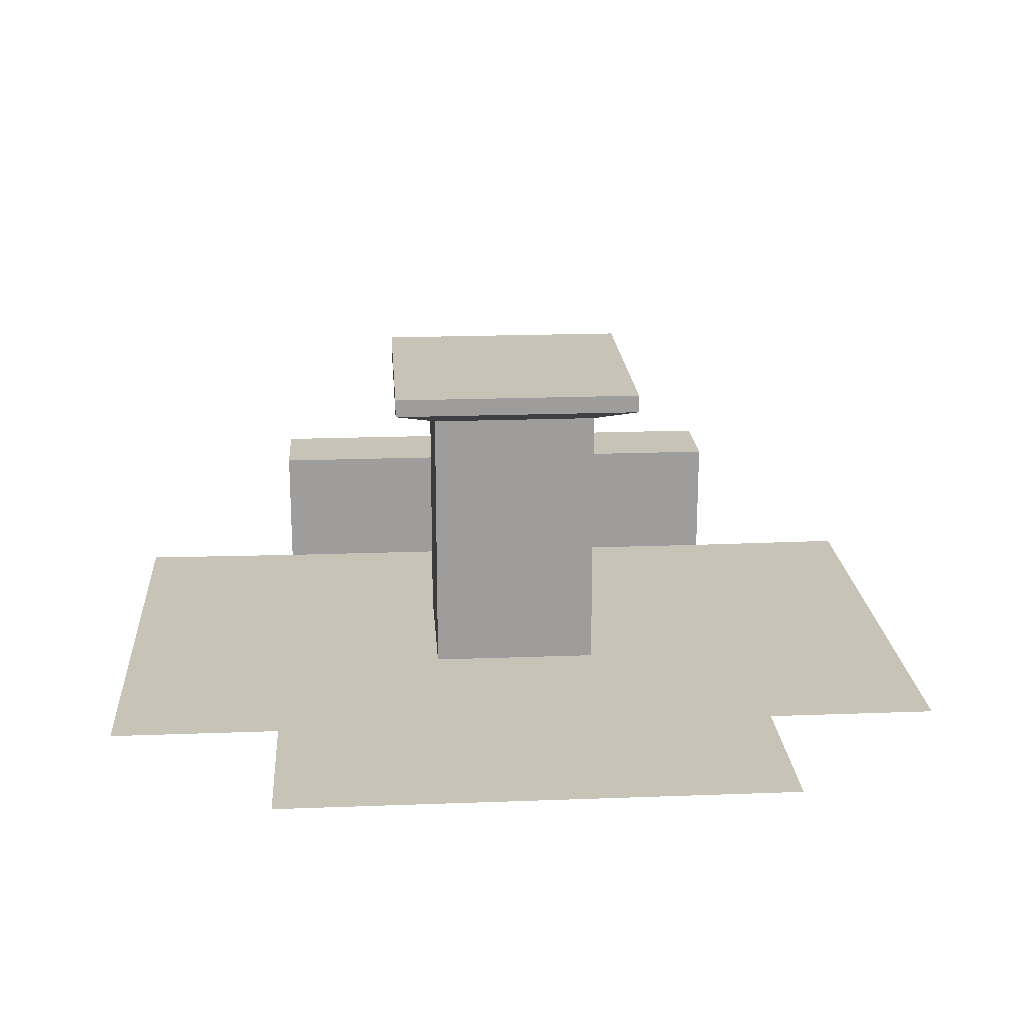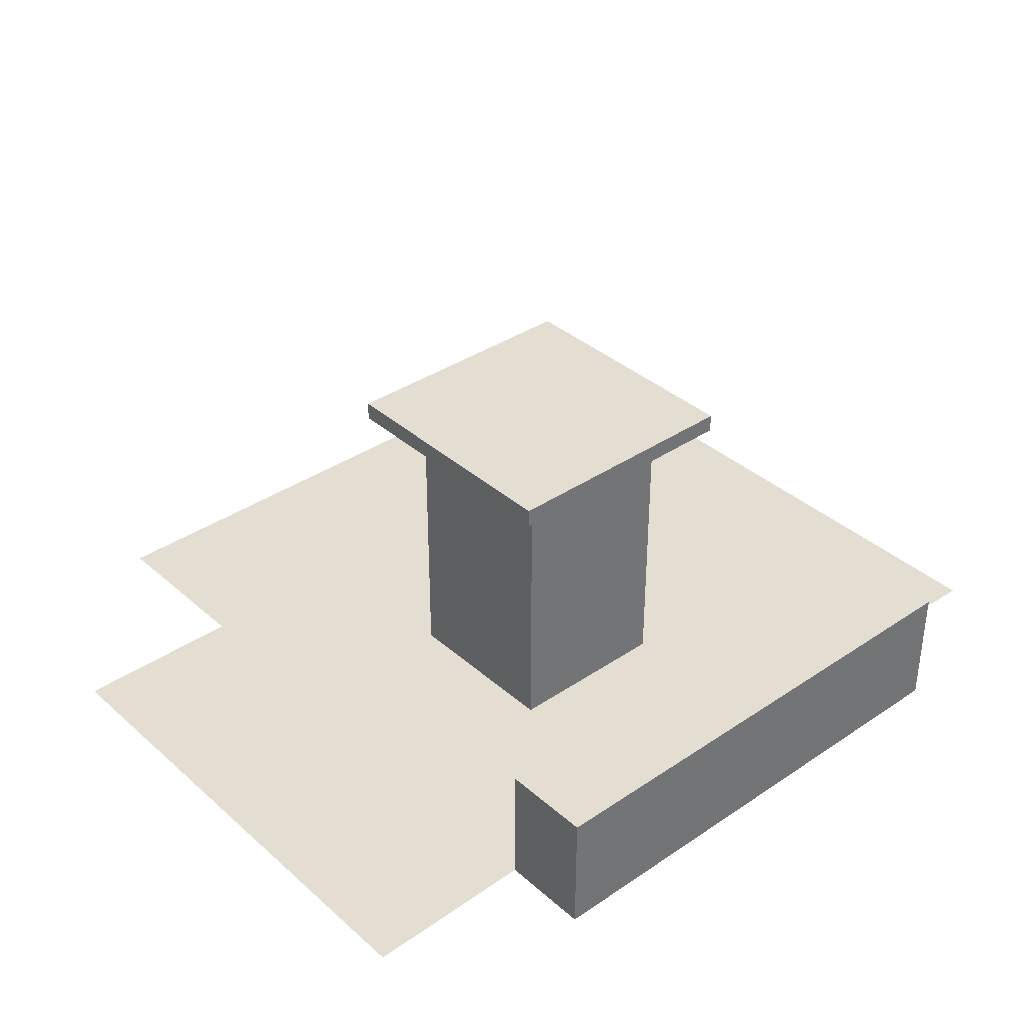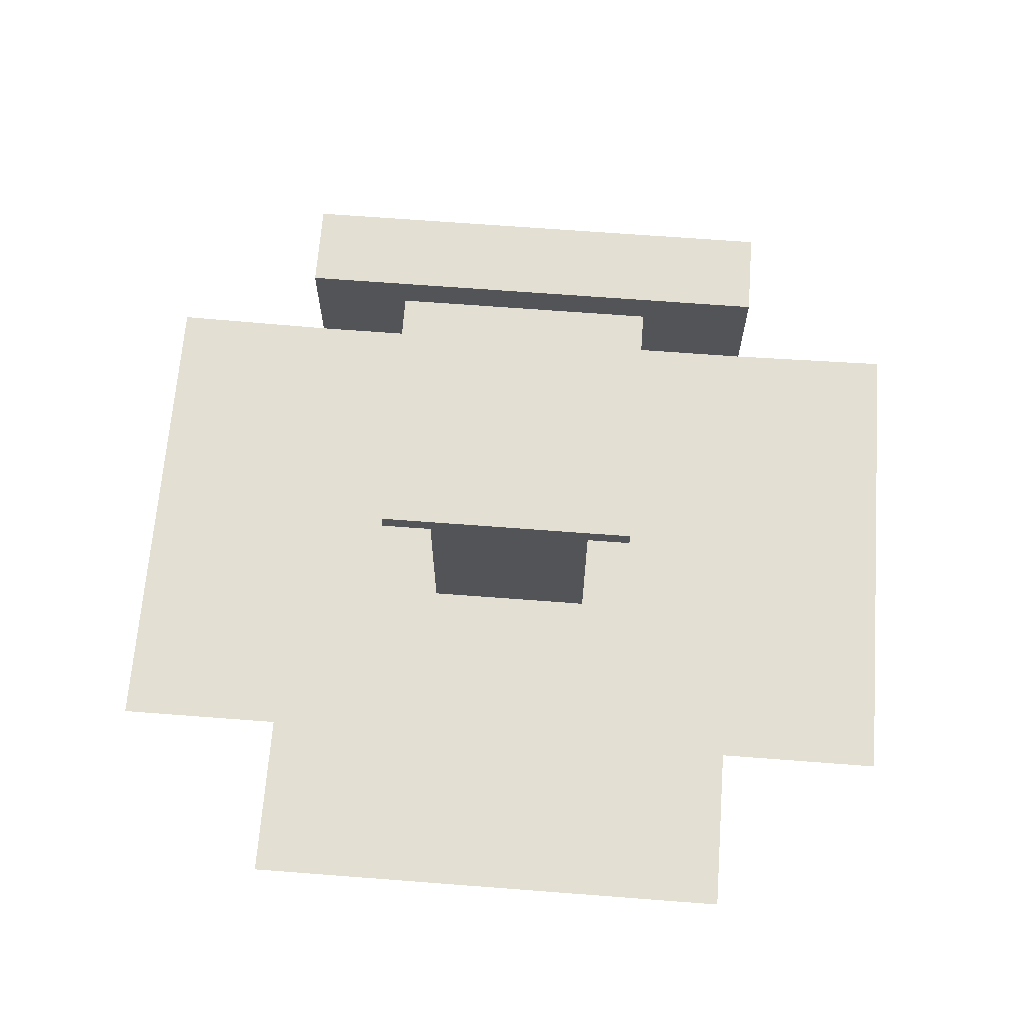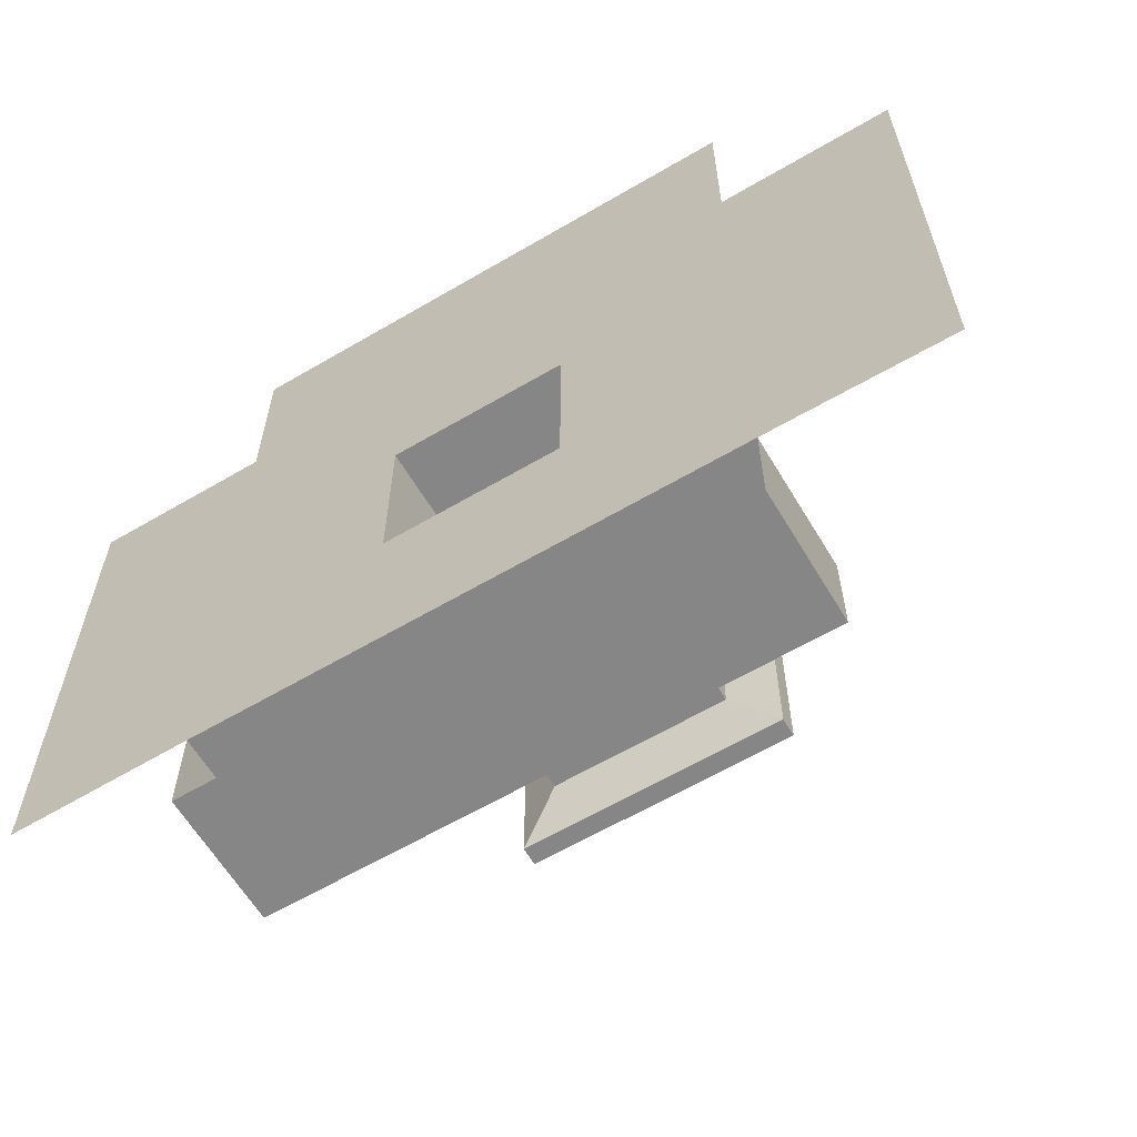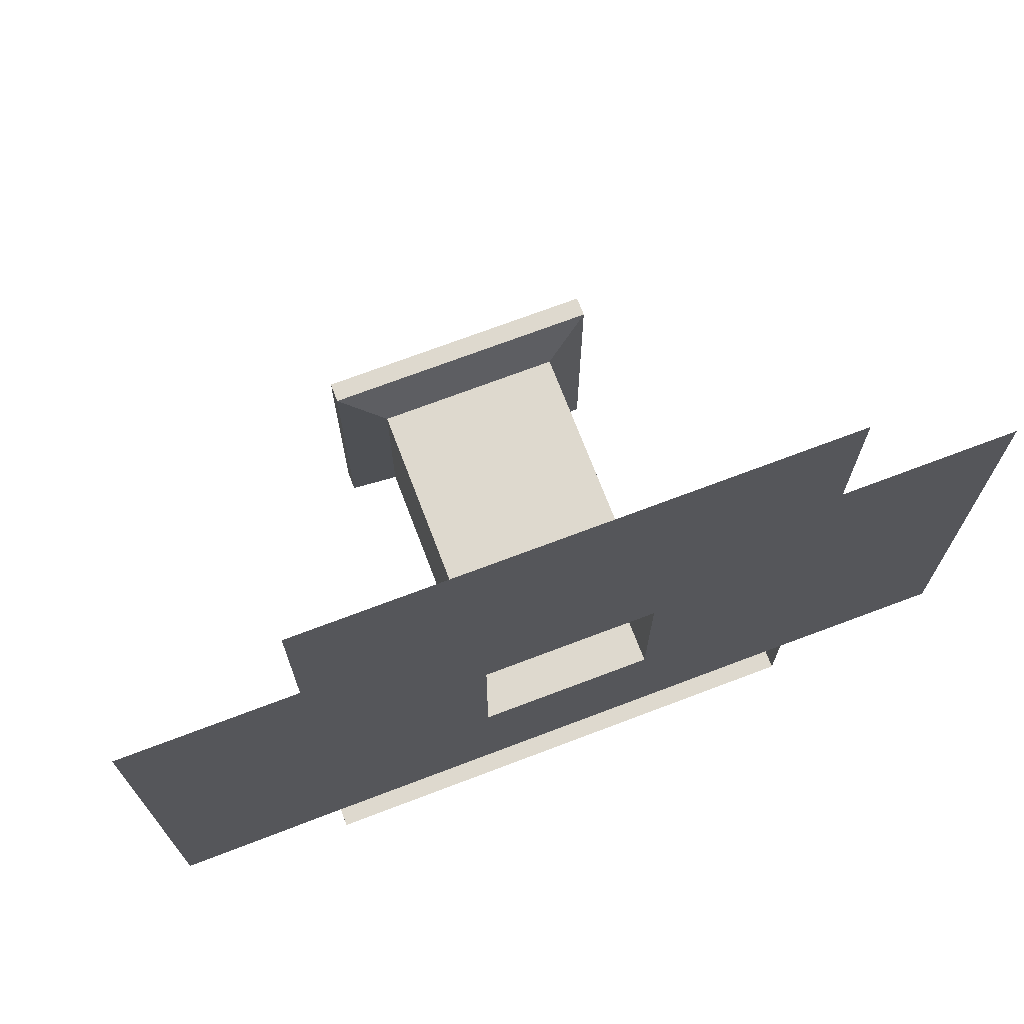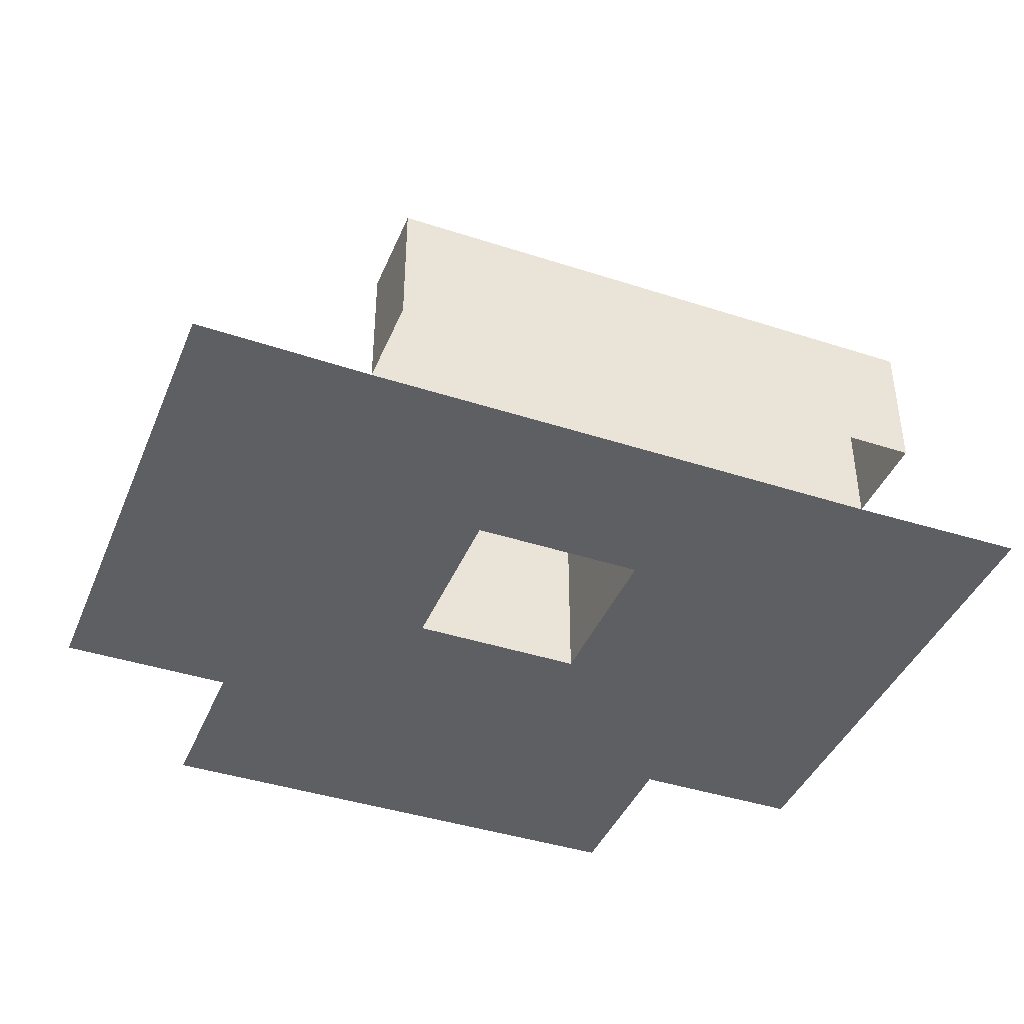
<metadata>
{"format":"obj","ext":"obj","renderer":"f3d","projection":"perspective","resolution":1024,"background":"white","views":[{"elev":19.7,"azim":-4.0,"up":"+Y"},{"elev":36.3,"azim":138.7,"up":"+Y"},{"elev":66.7,"azim":4.4,"up":"+Y"},{"elev":-62.2,"azim":30.8,"up":"+Z"},{"elev":71.4,"azim":-20.8,"up":"+Z"},{"elev":-41.4,"azim":158.5,"up":"+Y"}]}
</metadata>
<code>
o Cube
v 0.2 0 -0.2
v 0.2 0 0.2
v -0.2 0 -0.2
v -0.2 0 0.2
v 0.2988 0.6915 -0.2988
v 0.2988 0.6915 0.2988
v -0.2988 0.6915 0.2988
v -0.2988 0.6915 -0.2988
v 0.6 0 1
v 0.2 0 1
v -0.2 0 1
v -0.6 0 1
v 0.6 0 -0.8004
v 0.2 0 -0.8004
v -0.2 0 -0.8004
v -0.6 0 -0.8004
v 1 0 0.6
v 1 0 0.2
v 1 0 -0.2
v 1 0 -0.6
v -1 0 -0.6
v -1 0 -0.2
v -1 0 0.2
v -1 0 0.6
v -0.6 0 0.6
v -0.6 0 0.2
v -0.6 0 -0.2
v -0.6 0 -0.5938
v -0.2 0 0.6
v -0.2 0 0.2
v -0.2 0 -0.2
v -0.2 0 -0.5938
v 0.2 0 0.6
v 0.2 0 0.2
v 0.2 0 -0.2
v 0.2 0 -0.5938
v 0.6 0 0.6
v 0.6 0 0.2
v 0.6 0 -0.2
v 0.6 0 -0.5938
v 0.2 0.6482 -0.2
v 0.2 0.6482 0.2
v -0.2 0.6482 -0.2
v -0.2 0.6482 0.2
v 0.2988 0.734 -0.2988
v 0.2988 0.734 0.2988
v -0.2988 0.734 0.2988
v -0.2988 0.734 -0.2988
v 0.6 0.2929 -0.8004
v 0.2 0.2929 -0.8004
v -0.2 0.2929 -0.8004
v -0.6 0.2929 -0.8004
v -0.6 0.2929 -0.5938
v -0.2 0.2929 -0.5938
v 0.2 0.2929 -0.5938
v 0.6 0.2929 -0.5938
f 41 43 8 5
f 43 44 7 8
f 34 35 1 2
f 31 30 4 3
f 35 31 3 1
f 2 1 41 42
f 42 41 5 6
f 13 14 50 49
f 28 32 54 53
f 16 28 53 52
f 44 42 6 7
f 24 25 26 23
f 23 26 27 22
f 22 27 28 21
f 12 11 29 25
f 25 29 30 26
f 26 30 31 27
f 27 31 32 28
f 11 10 33 29
f 29 33 34 30
f 30 34 2 4
f 31 35 36 32
f 10 9 37 33
f 33 37 38 34
f 34 38 39 35
f 35 39 40 36
f 6 5 45 46
f 37 17 18 38
f 38 18 19 39
f 39 19 20 40
f 3 4 44 43
f 1 3 43 41
f 4 2 42 44
f 47 46 45 48
f 8 7 47 48
f 7 6 46 47
f 5 8 48 45
f 53 54 51 52
f 54 55 50 51
f 55 56 49 50
f 40 13 49 56
f 15 16 52 51
f 36 40 56 55
f 32 36 55 54
f 14 15 51 50

</code>
